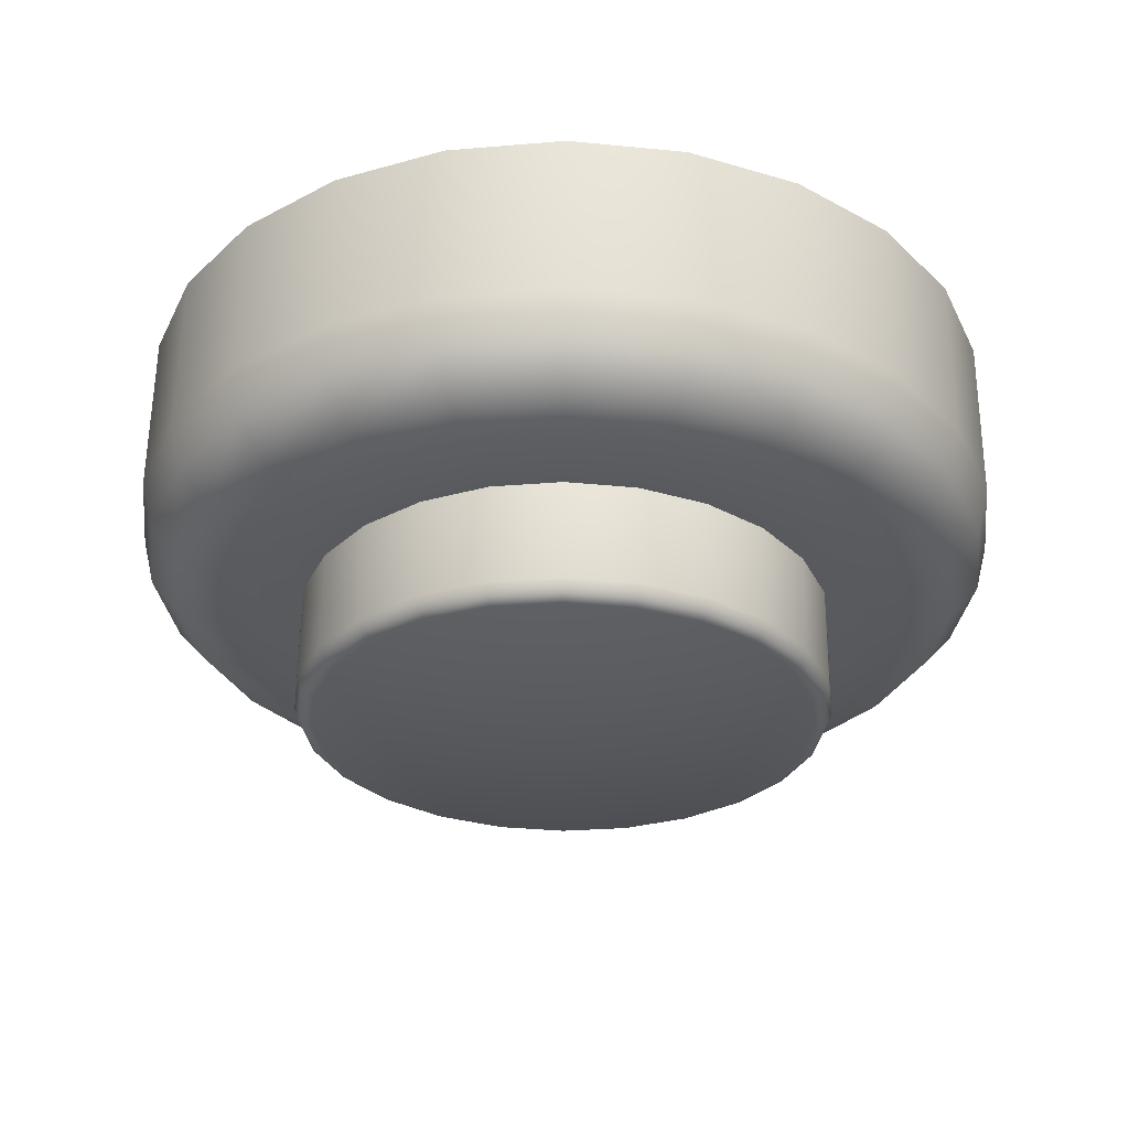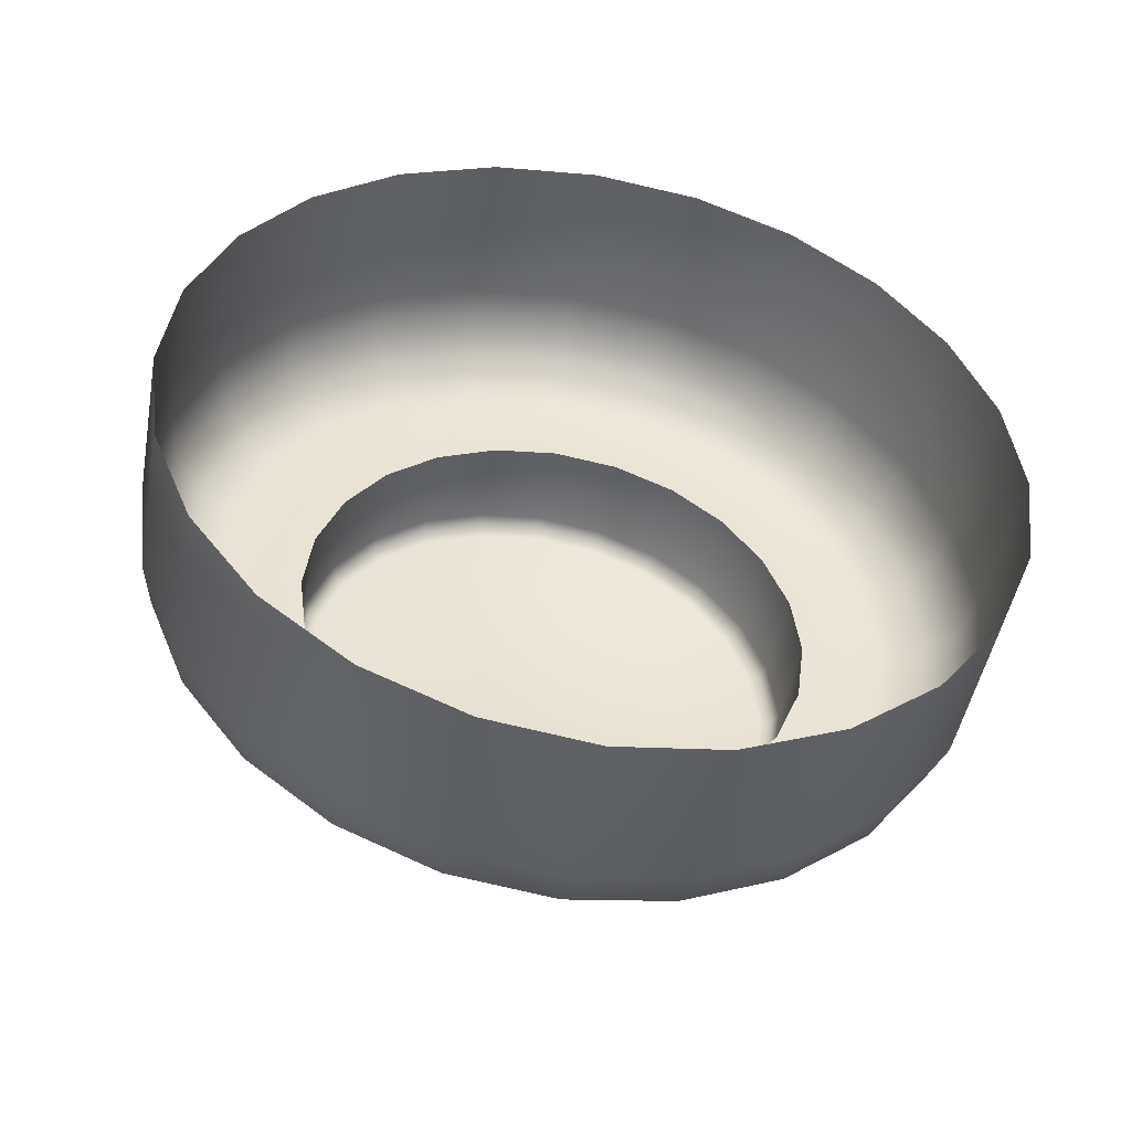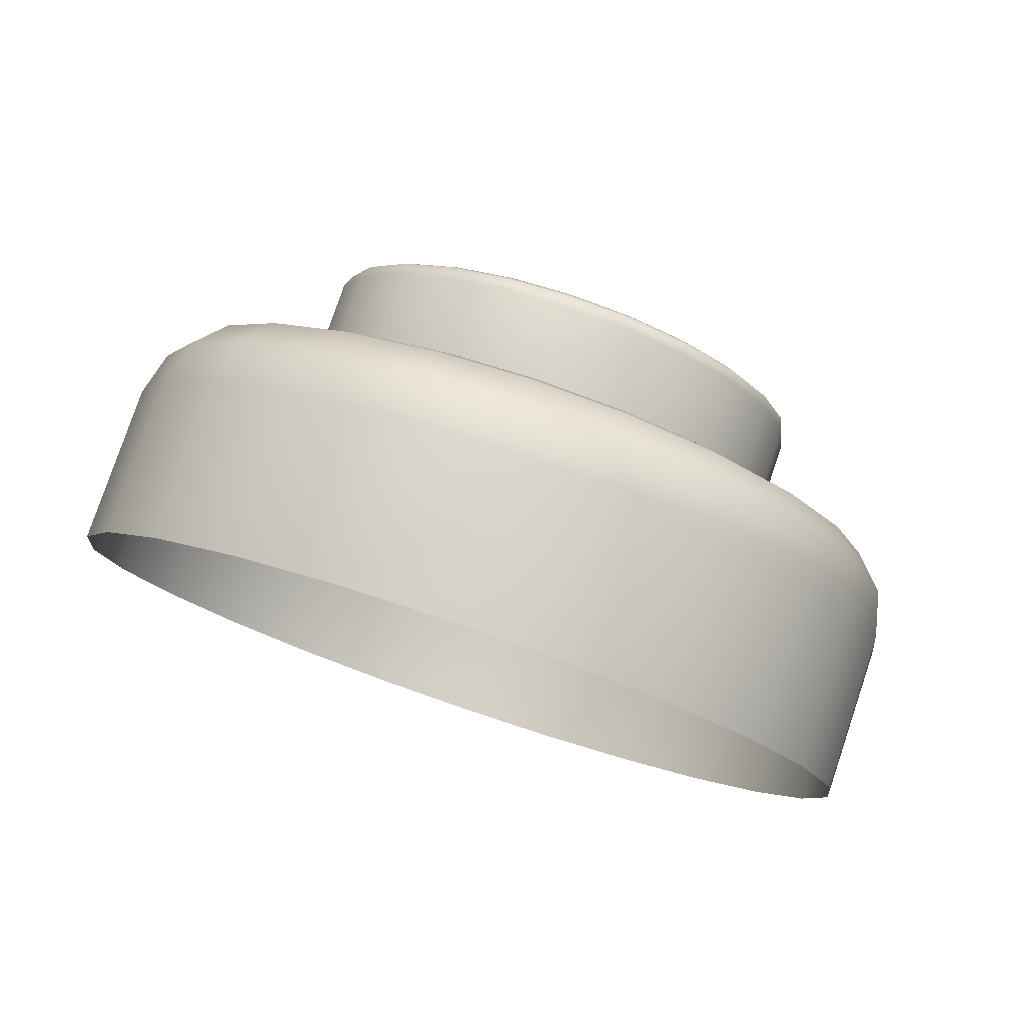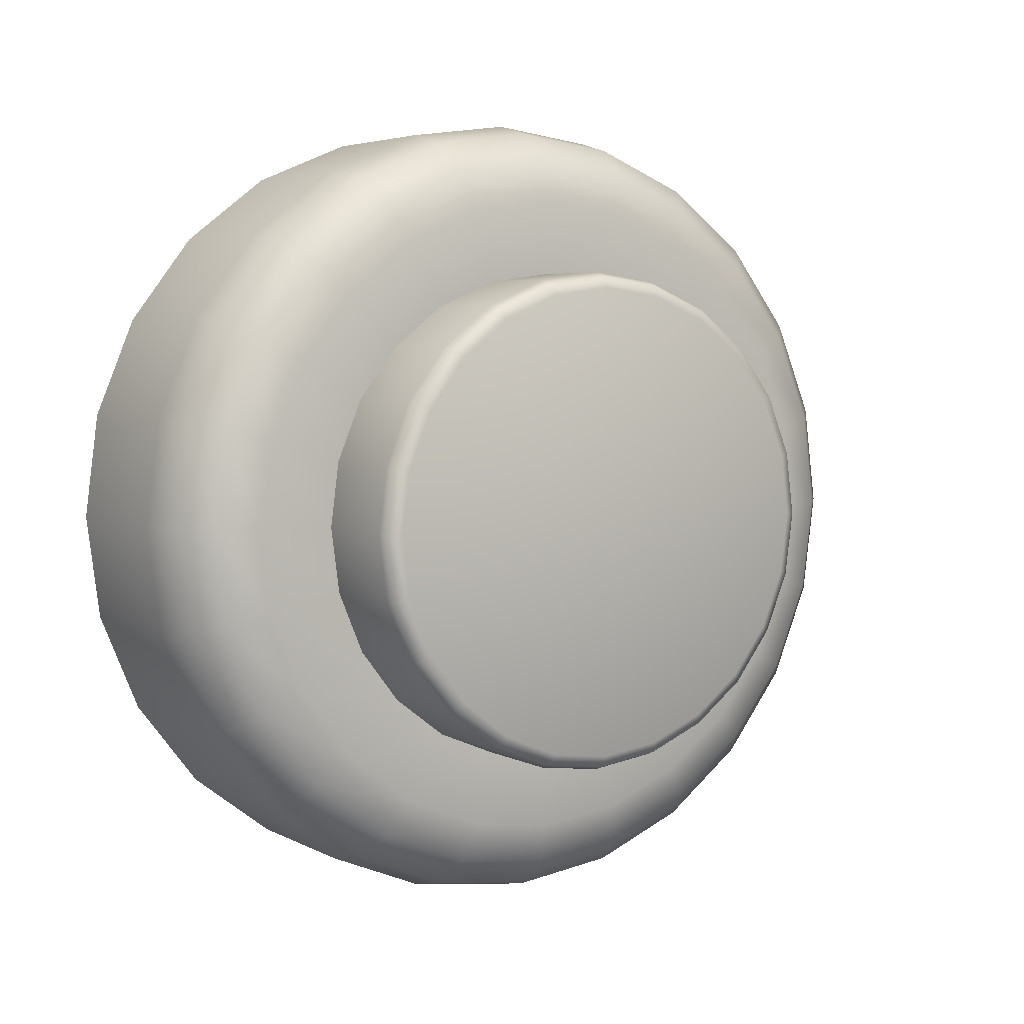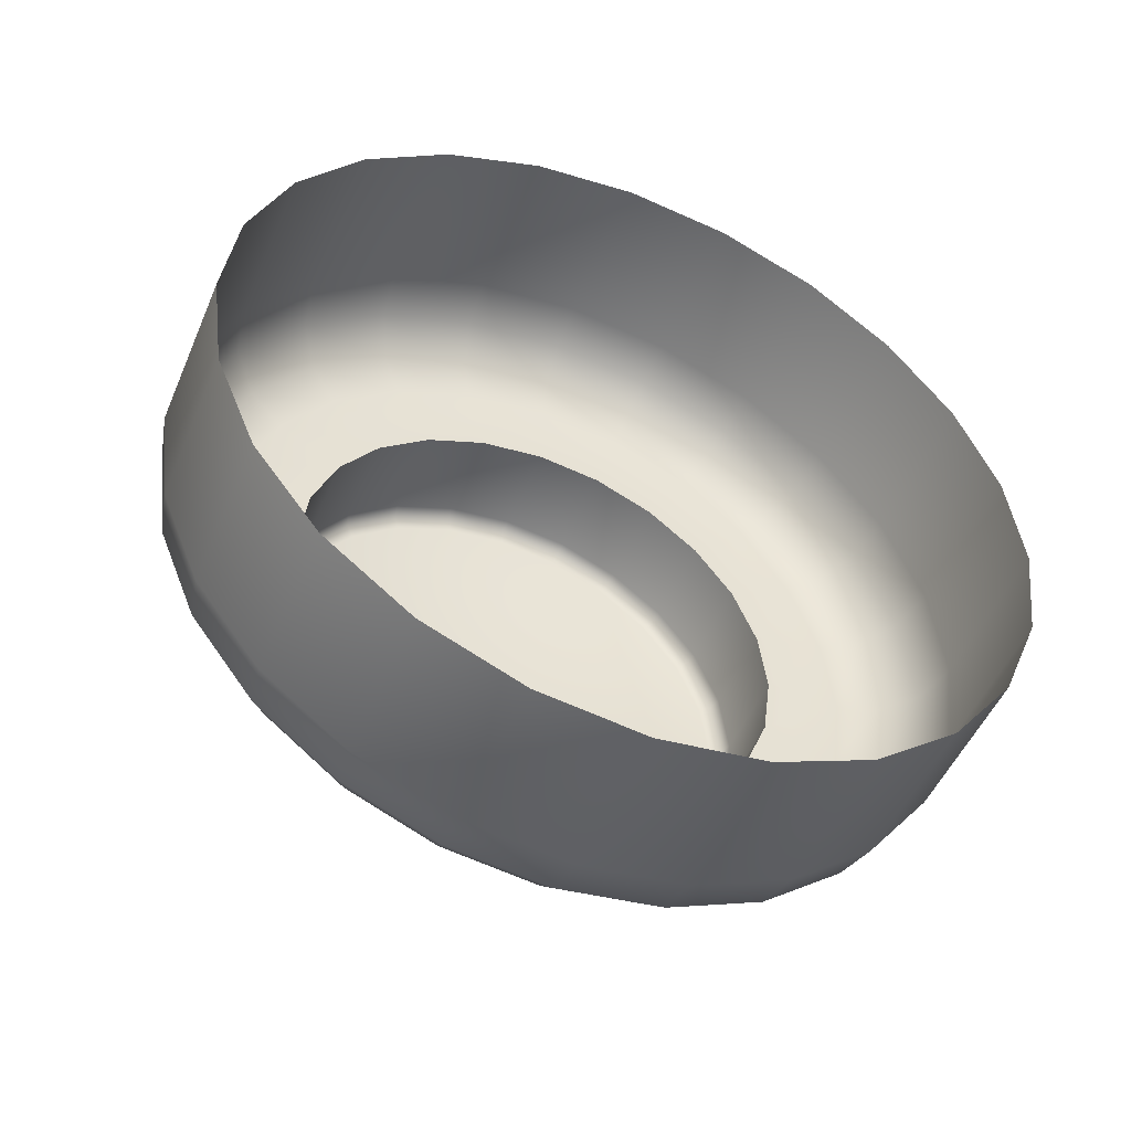
<metadata>
{"format":"obj","ext":"obj","renderer":"f3d","projection":"perspective","resolution":1024,"background":"white","views":[{"elev":59.1,"azim":90.5,"up":"+Z"},{"elev":-47.7,"azim":-100.4,"up":"+Y"},{"elev":79.4,"azim":-71.3,"up":"+Z"},{"elev":4.6,"azim":57.7,"up":"+Y"},{"elev":-49.7,"azim":-112.7,"up":"+Z"}]}
</metadata>
<code>
g ComputerMonitorSocket_1
v 0.808 2.138 0.8835
v 0.808 2.206 0.8924
v 0.9096 2.206 0.8924
v 0.9096 2.138 0.8835
v 0.808 2.075 0.8575
v 0.9382 2.14 0.8767
v 0.9382 2.206 0.8854
v 0.9096 2.075 0.8575
v 0.808 2.021 0.8161
v 0.9592 2.145 0.8581
v 0.9592 2.206 0.8661
v 0.9382 2.079 0.8514
v 0.9096 2.021 0.8161
v 0.808 1.98 0.7621
v 0.9669 2.152 0.8327
v 0.9669 2.206 0.8398
v 0.9592 2.089 0.8347
v 0.9382 2.026 0.8111
v 0.9096 1.98 0.7621
v 0.808 1.954 0.6992
v 0.9669 2.164 0.7875
v 0.9669 2.206 0.7929
v 0.9669 2.126 0.7715
v 0.9669 2.102 0.8119
v 0.9669 2.093 0.7461
v 0.9669 2.059 0.7789
v 0.9669 2.067 0.7129
v 0.9592 2.04 0.7975
v 0.9669 2.025 0.7358
v 0.9669 2.051 0.6744
v 0.9592 2.003 0.7489
v 0.9669 2.005 0.6856
v 0.9669 2.046 0.6329
v 0.9382 1.986 0.7585
v 0.9592 1.979 0.6924
v 0.9669 1.998 0.6317
v 0.9669 2.051 0.5915
v 0.9382 1.961 0.6973
v 0.9592 1.971 0.6317
v 0.9669 2.005 0.5778
v 0.9669 2.067 0.5529
v 0.9096 1.954 0.6992
v 0.808 1.945 0.6317
v 0.9382 1.952 0.6317
v 0.9096 1.945 0.6317
v 0.808 1.954 0.5642
v 0.9592 1.979 0.571
v 0.9669 2.025 0.5276
v 0.9669 2.093 0.5198
v 0.9096 1.954 0.5642
v 0.808 1.98 0.5013
v 0.9382 1.961 0.566
v 0.9592 2.003 0.5145
v 0.9669 2.059 0.4845
v 0.9669 2.126 0.4944
v 0.9096 1.98 0.5013
v 0.808 2.021 0.4473
v 0.9382 1.986 0.5048
v 0.9592 2.04 0.4659
v 0.9669 2.102 0.4514
v 0.9669 2.164 0.4784
v 0.9096 2.021 0.4473
v 0.808 2.075 0.4059
v 0.9382 2.026 0.4523
v 0.9592 2.089 0.4287
v 0.9669 2.152 0.4306
v 0.9669 2.206 0.473
v 0.9096 2.075 0.4059
v 0.808 2.138 0.3798
v 0.9382 2.079 0.412
v 0.9592 2.145 0.4052
v 0.9669 2.206 0.4235
v 0.9669 2.247 0.4784
v 0.9096 2.138 0.3798
v 0.808 2.206 0.371
v 0.9382 2.14 0.3866
v 0.9592 2.206 0.3972
v 0.9669 2.26 0.4306
v 0.9669 2.286 0.4944
v 0.9096 2.206 0.371
v 0.808 2.273 0.3798
v 0.9382 2.206 0.378
v 0.9592 2.266 0.4052
v 0.9669 2.31 0.4514
v 0.9669 2.319 0.5198
v 0.9096 2.273 0.3798
v 0.808 2.336 0.4059
v 0.9382 2.271 0.3866
v 0.9592 2.323 0.4287
v 0.9669 2.353 0.4845
v 0.9669 2.344 0.5529
v 0.9096 2.336 0.4059
v 0.808 2.39 0.4473
v 0.9382 2.333 0.412
v 0.9592 2.372 0.4659
v 0.9669 2.386 0.5276
v 0.9669 2.36 0.5915
v 0.9096 2.39 0.4473
v 0.808 2.432 0.5013
v 0.9382 2.385 0.4523
v 0.9592 2.409 0.5145
v 0.9669 2.407 0.5778
v 0.9669 2.366 0.6329
v 0.9096 2.432 0.5013
v 0.808 2.458 0.5642
v 0.9382 2.425 0.5048
v 0.9592 2.432 0.571
v 0.9669 2.414 0.6317
v 0.9669 2.36 0.6744
v 0.9096 2.458 0.5642
v 0.808 2.466 0.6317
v 0.9382 2.451 0.566
v 0.9592 2.44 0.6317
v 0.9669 2.407 0.6856
v 0.9669 2.344 0.7129
v 0.9096 2.466 0.6317
v 0.808 2.458 0.6992
v 0.9382 2.459 0.6317
v 0.9592 2.432 0.6924
v 0.9669 2.386 0.7358
v 0.9669 2.319 0.7461
v 0.9096 2.458 0.6992
v 0.808 2.432 0.7621
v 0.9382 2.451 0.6973
v 0.9592 2.409 0.7489
v 0.9669 2.353 0.7789
v 0.9669 2.286 0.7715
v 0.9096 2.432 0.7621
v 0.808 2.39 0.8161
v 0.9382 2.425 0.7585
v 0.9592 2.372 0.7975
v 0.9669 2.31 0.8119
v 0.9669 2.247 0.7875
v 0.9096 2.39 0.8161
v 0.808 2.336 0.8575
v 0.9382 2.385 0.8111
v 0.9592 2.323 0.8347
v 0.9669 2.26 0.8327
v 0.9669 2.206 0.7929
v 0.9669 2.206 0.8398
v 0.9592 2.266 0.8581
v 0.9592 2.206 0.8661
v 0.9382 2.333 0.8514
v 0.9096 2.336 0.8575
v 0.808 2.273 0.8835
v 0.9382 2.271 0.8767
v 0.9382 2.206 0.8854
v 0.9096 2.273 0.8835
v 0.808 2.206 0.8924
v 0.9096 2.206 0.8924
v 1.027 2.051 0.674
v 0.9669 2.046 0.6329
v 0.9669 2.051 0.6744
v 1.026 2.046 0.6326
v 0.9669 2.051 0.5915
v 1.027 2.067 0.7126
v 0.9669 2.067 0.7129
v 1.026 2.051 0.5912
v 0.9669 2.067 0.5529
v 1.027 2.093 0.7457
v 0.9669 2.093 0.7461
v 1.025 2.067 0.5526
v 0.9669 2.093 0.5198
v 1.028 2.126 0.7711
v 0.9669 2.126 0.7715
v 1.025 2.093 0.5194
v 0.9669 2.126 0.4944
v 1.028 2.164 0.7871
v 0.9669 2.164 0.7875
v 1.024 2.126 0.494
v 0.9669 2.164 0.4784
v 1.028 2.206 0.7926
v 0.9669 2.206 0.7929
v 1.024 2.164 0.478
v 0.9669 2.206 0.473
v 1.028 2.247 0.7871
v 0.9669 2.247 0.7875
v 1.024 2.206 0.4726
v 0.9669 2.247 0.4784
v 1.028 2.286 0.7711
v 0.9669 2.286 0.7715
v 1.024 2.247 0.478
v 0.9669 2.286 0.4944
v 1.027 2.319 0.7457
v 0.9669 2.319 0.7461
v 1.024 2.286 0.494
v 0.9669 2.319 0.5198
v 1.027 2.344 0.7126
v 0.9669 2.344 0.7129
v 1.025 2.319 0.5194
v 0.9669 2.344 0.5529
v 1.027 2.36 0.674
v 0.9669 2.36 0.6744
v 1.025 2.344 0.5526
v 0.9669 2.36 0.5915
v 1.026 2.366 0.6326
v 0.9669 2.366 0.6329
v 1.026 2.36 0.5912
v 1.035 2.317 0.7436
v 1.035 2.342 0.711
v 1.034 2.357 0.6732
v 1.034 2.363 0.6325
v 1.033 2.357 0.5919
v 1.033 2.342 0.554
v 1.036 2.284 0.7685
v 1.032 2.317 0.5215
v 1.036 2.246 0.7842
v 1.032 2.284 0.4965
v 1.036 2.206 0.7896
v 1.032 2.246 0.4808
v 1.036 2.165 0.7842
v 1.032 2.206 0.4755
v 1.036 2.127 0.7685
v 1.032 2.165 0.4808
v 1.035 2.095 0.7436
v 1.032 2.127 0.4965
v 1.035 2.07 0.711
v 1.032 2.095 0.5215
v 1.034 2.054 0.6732
v 1.033 2.07 0.554
v 1.034 2.049 0.6325
v 1.033 2.054 0.5919
v 1.038 2.076 0.7075
v 1.038 2.061 0.6713
v 1.037 2.206 0.6325
v 1.038 2.1 0.7385
v 1.037 2.056 0.6325
v 1.039 2.131 0.7623
v 1.037 2.061 0.5937
v 1.039 2.167 0.7773
v 1.036 2.076 0.5576
v 1.039 2.206 0.7824
v 1.036 2.1 0.5265
v 1.039 2.245 0.7773
v 1.035 2.131 0.5027
v 1.039 2.281 0.7623
v 1.035 2.167 0.4877
v 1.038 2.312 0.7385
v 1.035 2.206 0.4826
v 1.038 2.336 0.7075
v 1.035 2.245 0.4877
v 1.038 2.351 0.6713
v 1.035 2.281 0.5027
v 1.037 2.356 0.6325
v 1.036 2.312 0.5265
v 1.037 2.351 0.5937
v 1.036 2.336 0.5576
g ComputerMonitorSocket_1_0
f 3 2 1
f 4 3 1
f 4 1 5
f 4 6 3
f 6 7 3
f 8 4 5
f 8 5 9
f 6 10 7
f 10 11 7
f 12 6 4
f 8 12 4
f 13 8 9
f 13 9 14
f 10 15 11
f 15 16 11
f 17 10 6
f 12 17 6
f 18 12 8
f 13 18 8
f 19 13 14
f 19 14 20
f 15 21 16
f 21 22 16
f 23 21 15
f 24 15 10
f 24 23 15
f 17 24 10
f 25 23 24
f 26 25 24
f 26 24 17
f 27 25 26
f 28 26 17
f 28 17 12
f 18 28 12
f 29 27 26
f 29 26 28
f 30 27 29
f 31 28 18
f 31 29 28
f 32 30 29
f 32 29 31
f 33 30 32
f 34 31 18
f 34 18 13
f 19 34 13
f 35 32 31
f 35 31 34
f 36 33 32
f 36 32 35
f 37 33 36
f 38 34 19
f 38 35 34
f 39 36 35
f 39 35 38
f 40 37 36
f 40 36 39
f 41 37 40
f 42 38 19
f 42 19 20
f 42 20 43
f 44 39 38
f 44 38 42
f 45 42 43
f 45 44 42
f 45 43 46
f 47 40 39
f 47 39 44
f 48 41 40
f 48 40 47
f 49 41 48
f 50 45 46
f 50 46 51
f 52 44 45
f 52 47 44
f 50 52 45
f 53 48 47
f 53 47 52
f 54 49 48
f 54 48 53
f 55 49 54
f 56 50 51
f 56 51 57
f 58 52 50
f 58 53 52
f 56 58 50
f 59 54 53
f 59 53 58
f 60 55 54
f 60 54 59
f 61 55 60
f 62 56 57
f 62 57 63
f 64 58 56
f 64 59 58
f 62 64 56
f 65 60 59
f 65 59 64
f 66 61 60
f 66 60 65
f 67 61 66
f 68 62 63
f 68 63 69
f 70 64 62
f 70 65 64
f 68 70 62
f 71 66 65
f 71 65 70
f 72 67 66
f 72 66 71
f 73 67 72
f 74 68 69
f 74 69 75
f 76 70 68
f 76 71 70
f 74 76 68
f 77 72 71
f 77 71 76
f 78 73 72
f 78 72 77
f 79 73 78
f 80 74 75
f 80 75 81
f 82 76 74
f 82 77 76
f 80 82 74
f 83 78 77
f 83 77 82
f 84 79 78
f 84 78 83
f 85 79 84
f 86 80 81
f 86 81 87
f 88 82 80
f 88 83 82
f 86 88 80
f 89 84 83
f 89 83 88
f 90 85 84
f 90 84 89
f 91 85 90
f 92 86 87
f 92 87 93
f 94 88 86
f 94 89 88
f 92 94 86
f 95 90 89
f 95 89 94
f 96 91 90
f 96 90 95
f 97 91 96
f 98 92 93
f 98 93 99
f 100 94 92
f 100 95 94
f 98 100 92
f 101 96 95
f 101 95 100
f 102 97 96
f 102 96 101
f 103 97 102
f 104 98 99
f 104 99 105
f 106 100 98
f 106 101 100
f 104 106 98
f 107 102 101
f 107 101 106
f 108 103 102
f 108 102 107
f 109 103 108
f 110 104 105
f 110 105 111
f 112 106 104
f 112 107 106
f 110 112 104
f 113 108 107
f 113 107 112
f 114 109 108
f 114 108 113
f 115 109 114
f 116 110 111
f 116 111 117
f 118 112 110
f 118 113 112
f 116 118 110
f 119 114 113
f 119 113 118
f 120 115 114
f 120 114 119
f 121 115 120
f 122 116 117
f 122 117 123
f 124 118 116
f 124 119 118
f 122 124 116
f 125 120 119
f 125 119 124
f 126 121 120
f 126 120 125
f 127 121 126
f 128 122 123
f 128 123 129
f 130 124 122
f 130 125 124
f 128 130 122
f 131 126 125
f 131 125 130
f 132 127 126
f 132 126 131
f 133 127 132
f 134 128 129
f 134 129 135
f 136 130 128
f 136 131 130
f 134 136 128
f 137 132 131
f 137 131 136
f 138 133 132
f 138 132 137
f 139 133 138
f 140 139 138
f 140 138 141
f 141 138 137
f 142 140 141
f 143 137 136
f 143 136 134
f 141 137 143
f 144 134 135
f 144 143 134
f 144 135 145
f 142 141 146
f 146 141 143
f 146 143 144
f 147 142 146
f 148 144 145
f 148 146 144
f 147 146 148
f 148 145 149
f 150 147 148
f 150 148 149
f 153 152 151
f 152 154 151
f 152 155 154
f 153 151 156
f 157 153 156
f 155 158 154
f 155 159 158
f 157 156 160
f 161 157 160
f 159 162 158
f 159 163 162
f 161 160 164
f 165 161 164
f 163 166 162
f 163 167 166
f 165 164 168
f 169 165 168
f 167 170 166
f 167 171 170
f 169 168 172
f 173 169 172
f 171 174 170
f 171 175 174
f 173 172 176
f 177 173 176
f 175 178 174
f 175 179 178
f 177 176 180
f 181 177 180
f 179 182 178
f 179 183 182
f 181 180 184
f 185 181 184
f 183 186 182
f 183 187 186
f 185 184 188
f 189 185 188
f 187 190 186
f 187 191 190
f 189 188 192
f 193 189 192
f 191 194 190
f 191 195 194
f 193 192 196
f 197 193 196
f 195 197 198
f 195 198 194
f 197 196 198
f 184 199 188
f 188 200 192
f 199 200 188
f 192 201 196
f 200 201 192
f 196 202 198
f 201 202 196
f 198 203 194
f 202 203 198
f 194 204 190
f 203 204 194
f 205 199 184
f 180 205 184
f 204 206 190
f 190 206 186
f 207 205 180
f 176 207 180
f 206 208 186
f 186 208 182
f 209 207 176
f 172 209 176
f 208 210 182
f 182 210 178
f 211 209 172
f 168 211 172
f 210 212 178
f 178 212 174
f 213 211 168
f 164 213 168
f 212 214 174
f 174 214 170
f 215 213 164
f 160 215 164
f 214 216 170
f 170 216 166
f 217 215 160
f 156 217 160
f 216 218 166
f 166 218 162
f 219 217 156
f 151 219 156
f 218 220 162
f 162 220 158
f 221 219 151
f 154 221 151
f 158 222 154
f 220 222 158
f 222 221 154
f 217 223 215
f 219 224 217
f 224 223 217
f 225 223 224
f 223 226 215
f 225 226 223
f 215 226 213
f 227 224 219
f 221 227 219
f 225 224 227
f 226 228 213
f 225 228 226
f 213 228 211
f 229 227 221
f 222 229 221
f 225 227 229
f 228 230 211
f 225 230 228
f 211 230 209
f 231 229 222
f 225 229 231
f 225 232 230
f 230 232 209
f 225 231 233
f 220 231 222
f 233 231 220
f 209 232 207
f 218 233 220
f 232 234 207
f 225 234 232
f 207 234 205
f 235 233 218
f 225 233 235
f 216 235 218
f 234 236 205
f 225 236 234
f 205 236 199
f 237 235 216
f 225 235 237
f 214 237 216
f 236 238 199
f 225 238 236
f 199 238 200
f 225 237 239
f 239 237 214
f 225 240 238
f 238 240 200
f 225 239 241
f 212 239 214
f 241 239 212
f 200 240 201
f 210 241 212
f 240 242 201
f 225 242 240
f 201 242 202
f 243 241 210
f 225 241 243
f 208 243 210
f 242 244 202
f 225 244 242
f 202 244 203
f 245 243 208
f 225 243 245
f 206 245 208
f 244 246 203
f 225 246 244
f 203 246 204
f 225 245 247
f 247 245 206
f 204 247 206
f 225 247 246
f 246 247 204

</code>
